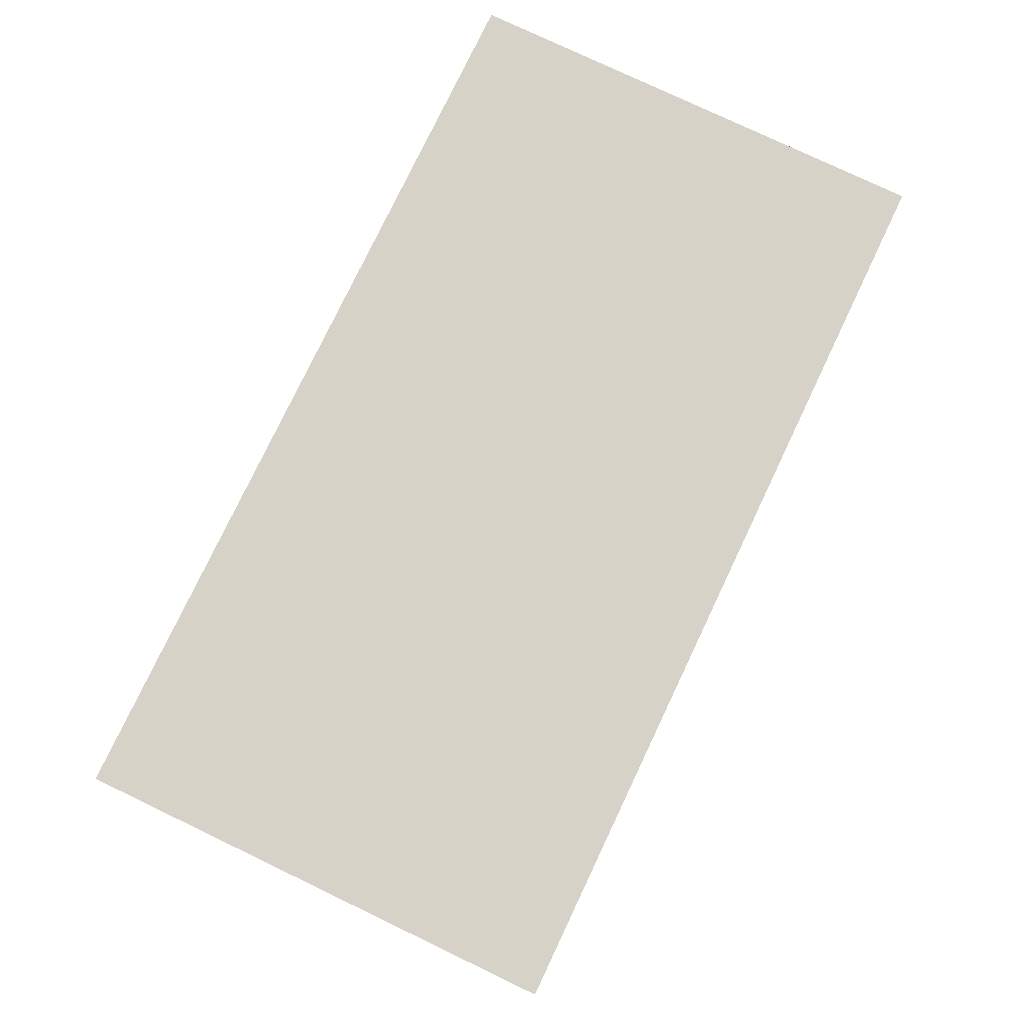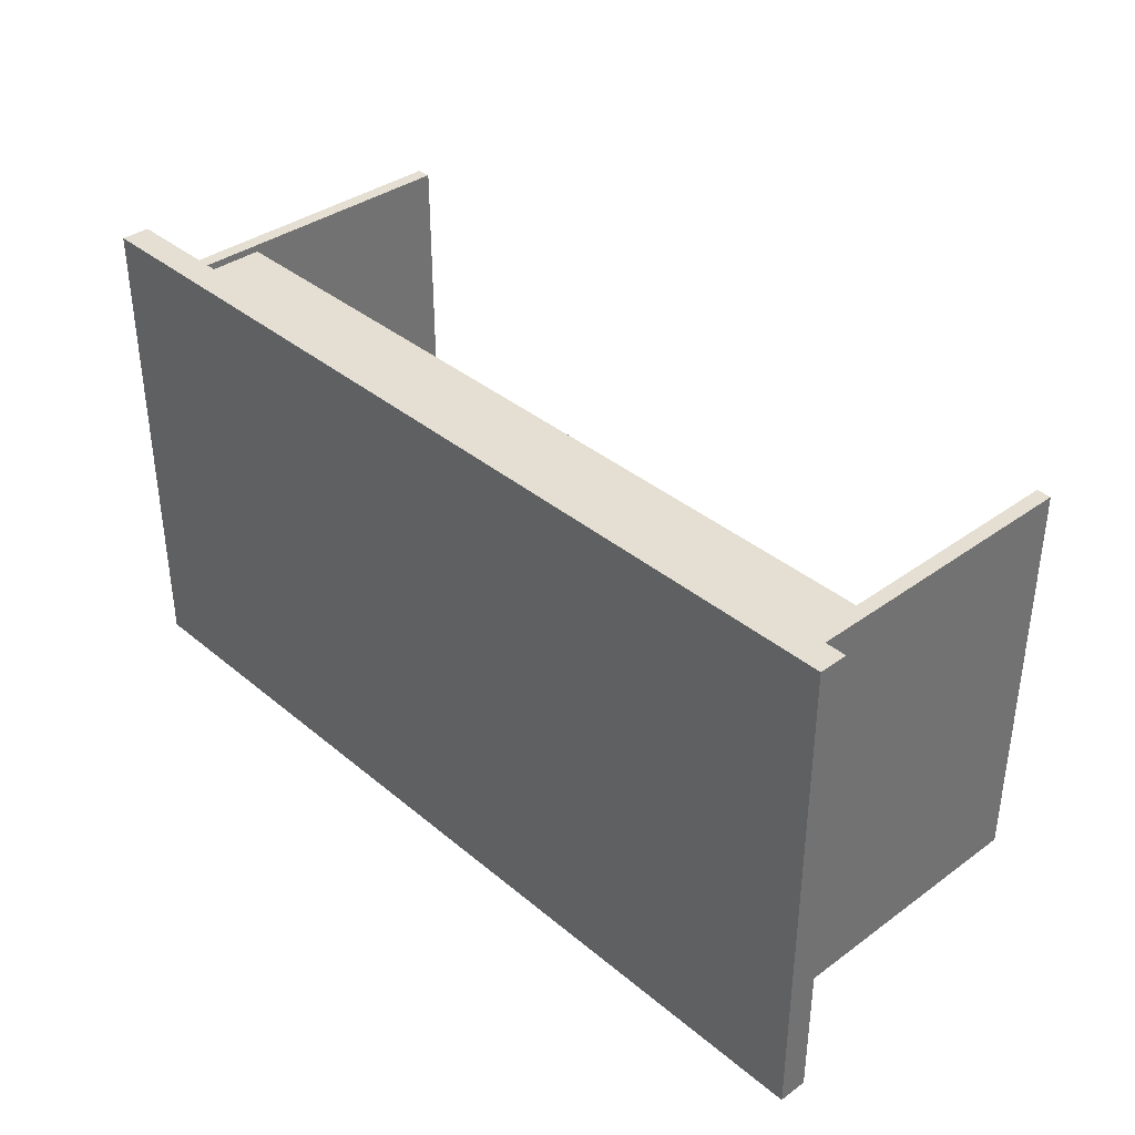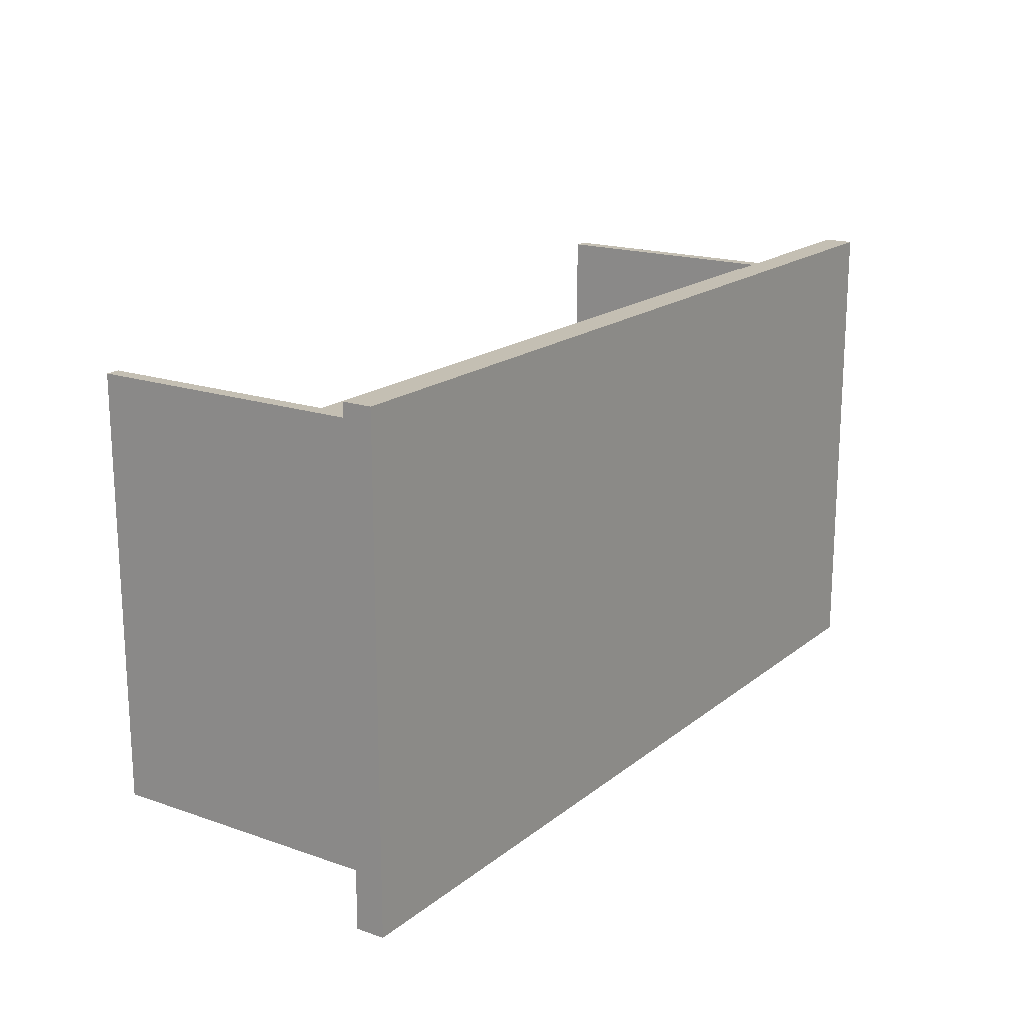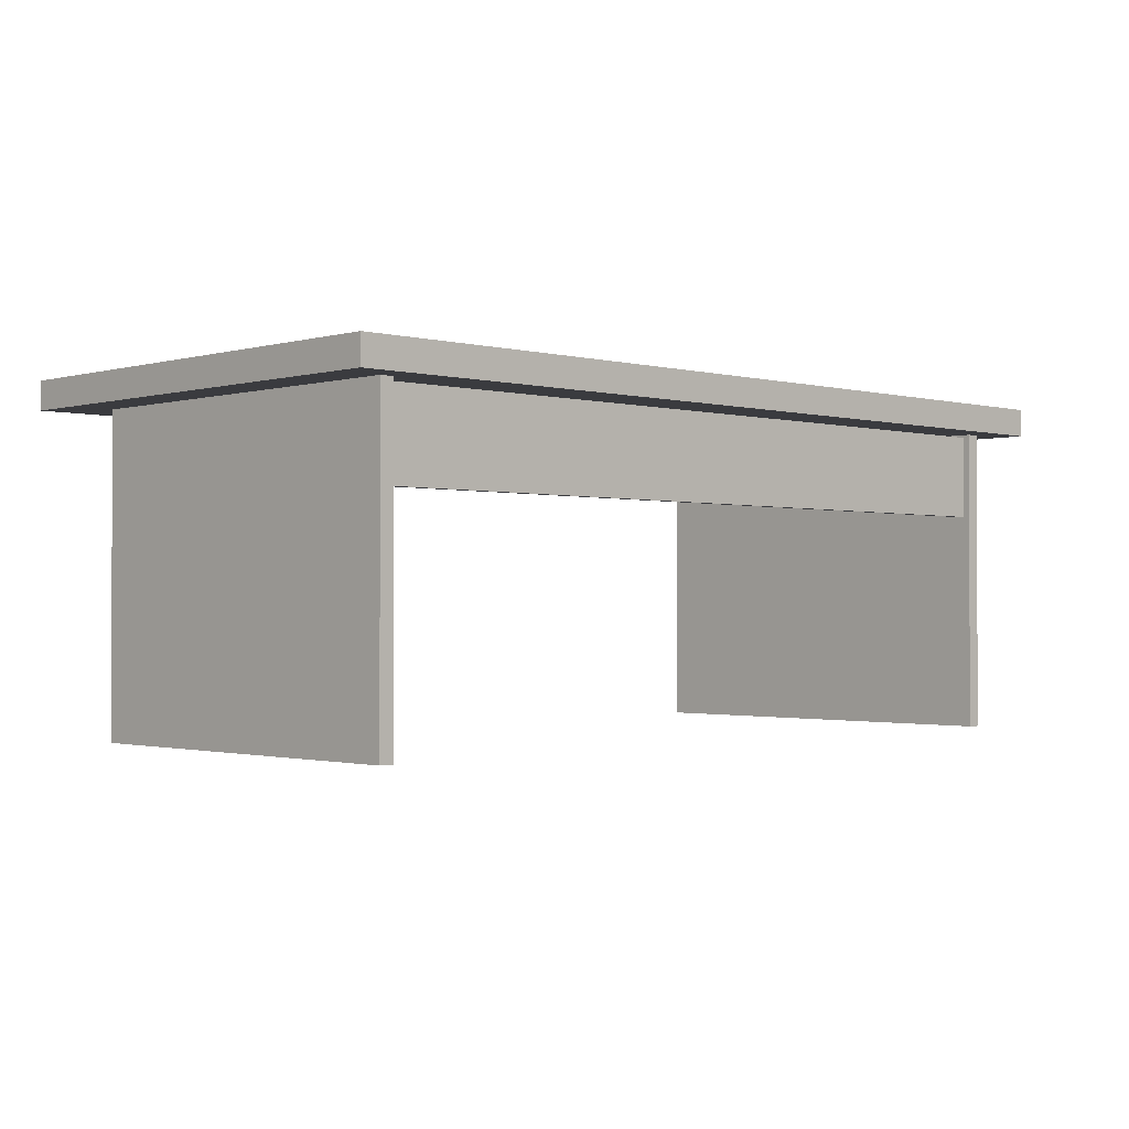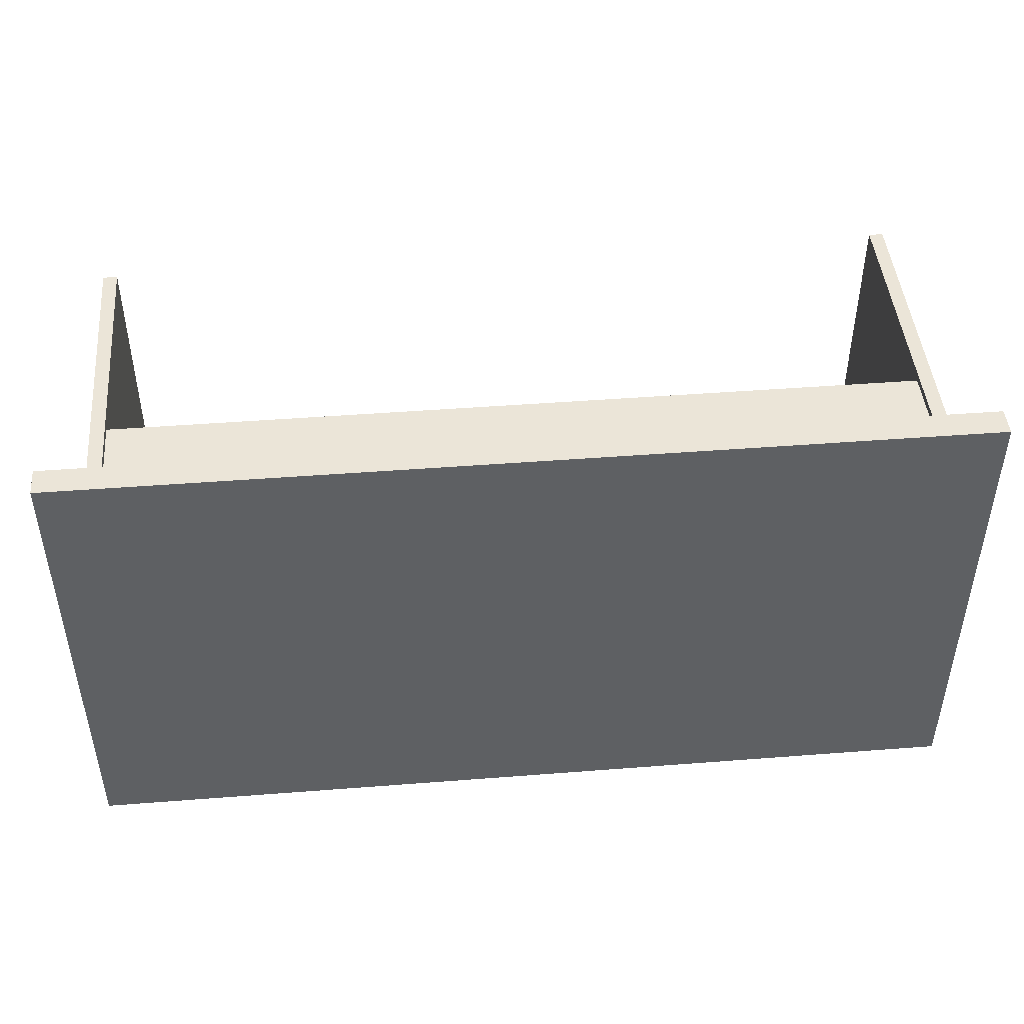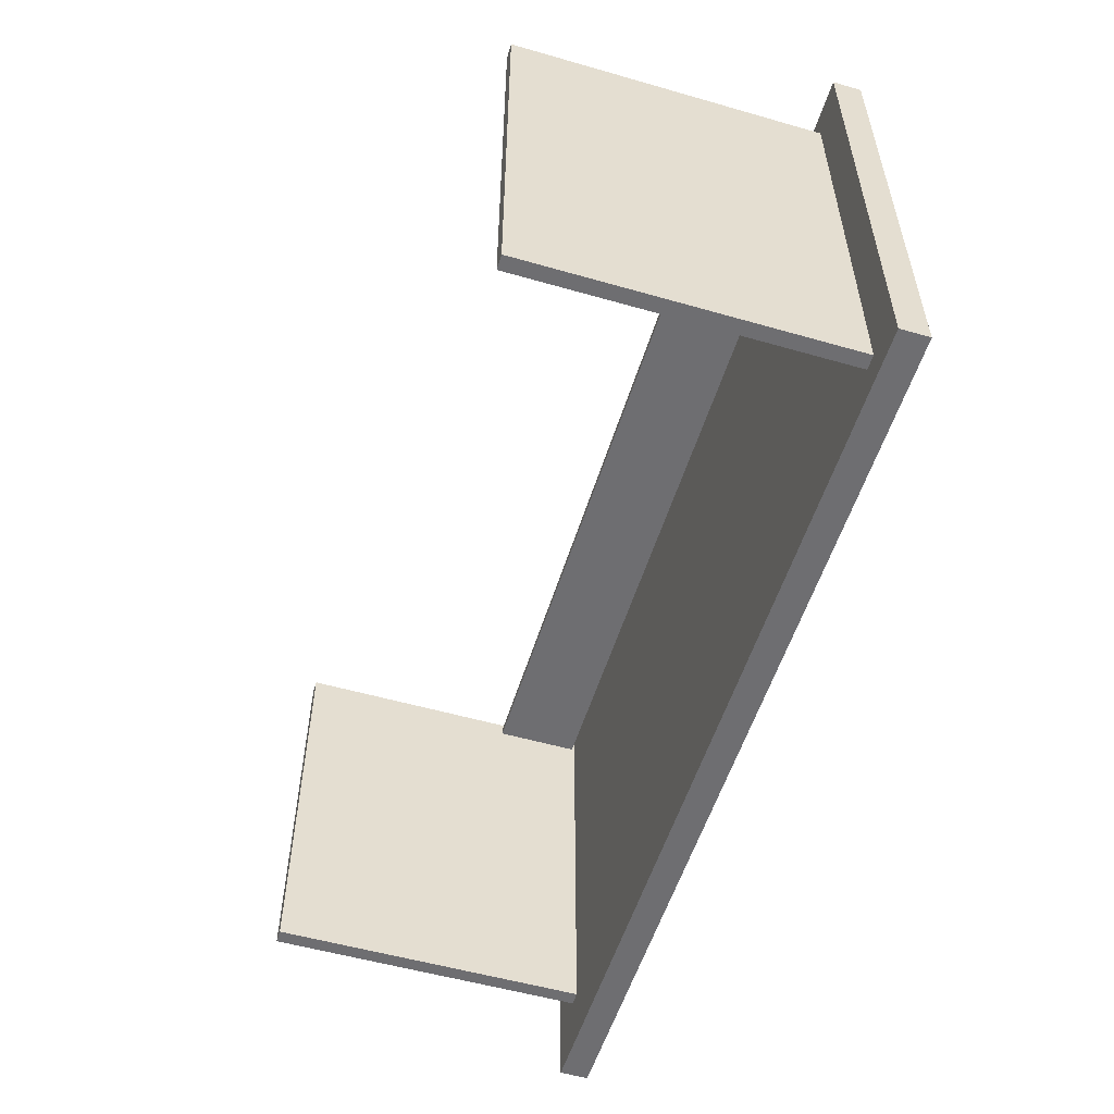
<metadata>
{"format":"obj","ext":"obj","renderer":"f3d","projection":"perspective","resolution":1024,"background":"white","views":[{"elev":78.2,"azim":-64.5,"up":"+Y"},{"elev":37.0,"azim":-133.1,"up":"+Z"},{"elev":17.9,"azim":124.1,"up":"+Z"},{"elev":-1.3,"azim":-44.1,"up":"+Y"},{"elev":45.9,"azim":174.9,"up":"+Z"},{"elev":-54.4,"azim":73.1,"up":"+Z"}]}
</metadata>
<code>
o cube
v 1.062 0.75 0.5
v 1.062 0.75 -0.5625
v 1.062 0.6875 0.5
v 1.062 0.6875 -0.5625
v -0.9375 0.75 -0.5625
v -0.9375 0.75 0.5
v -0.9375 0.6875 -0.5625
v -0.9375 0.6875 0.5
f 4 7 5 2
f 3 4 2 1
f 8 3 1 6
f 7 8 6 5
f 6 1 2 5
f 7 4 3 8
o cube
v 0.9375 0.6812 0.4219
v 0.9375 0.6812 0.4062
v 0.9375 0.4938 0.4219
v 0.9375 0.4938 0.4062
v -0.8125 0.6812 0.4062
v -0.8125 0.6812 0.4219
v -0.8125 0.4938 0.4062
v -0.8125 0.4938 0.4219
f 12 15 13 10
f 11 12 10 9
f 16 11 9 14
f 15 16 14 13
f 14 9 10 13
f 15 12 11 16
o cube
v 0.9688 0.6875 0.4375
v 0.9688 0.6875 -0.5
v 0.9688 0 0.4375
v 0.9688 0 -0.5
v 0.9375 0.6875 -0.5
v 0.9375 0.6875 0.4375
v 0.9375 0 -0.5
v 0.9375 0 0.4375
f 20 23 21 18
f 19 20 18 17
f 24 19 17 22
f 23 24 22 21
f 22 17 18 21
f 23 20 19 24
o cube
v -0.8125 0.6875 0.4375
v -0.8125 0.6875 -0.4375
v -0.8125 0 0.4375
v -0.8125 0 -0.4375
v -0.8438 0.6875 -0.4375
v -0.8438 0.6875 0.4375
v -0.8438 0 -0.4375
v -0.8438 0 0.4375
f 28 31 29 26
f 27 28 26 25
f 32 27 25 30
f 31 32 30 29
f 30 25 26 29
f 31 28 27 32

</code>
